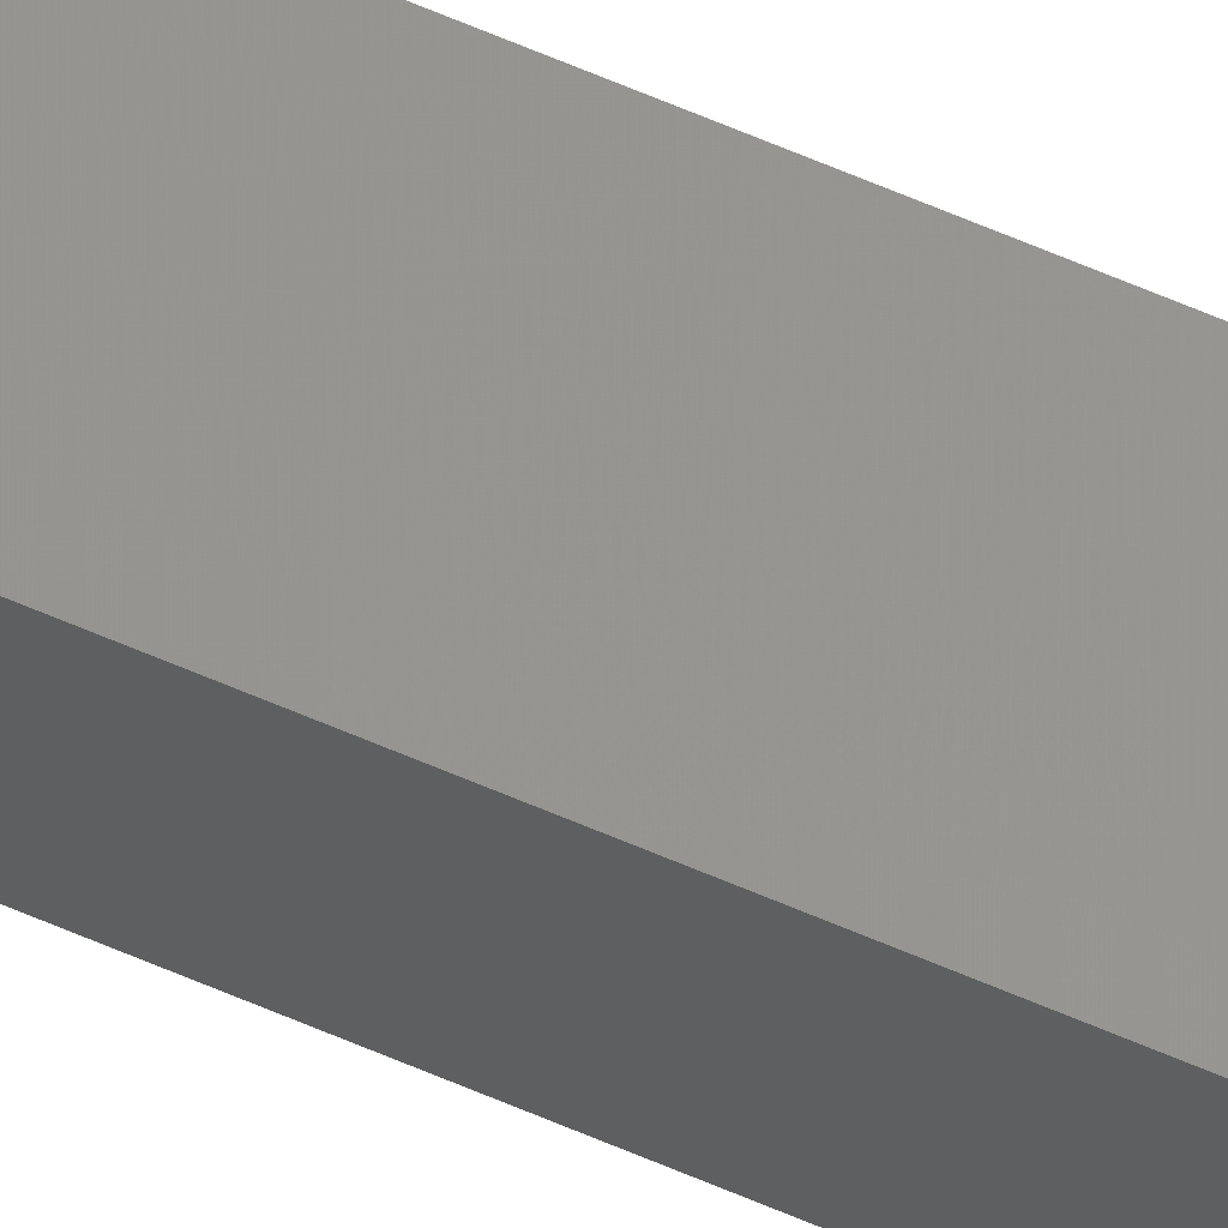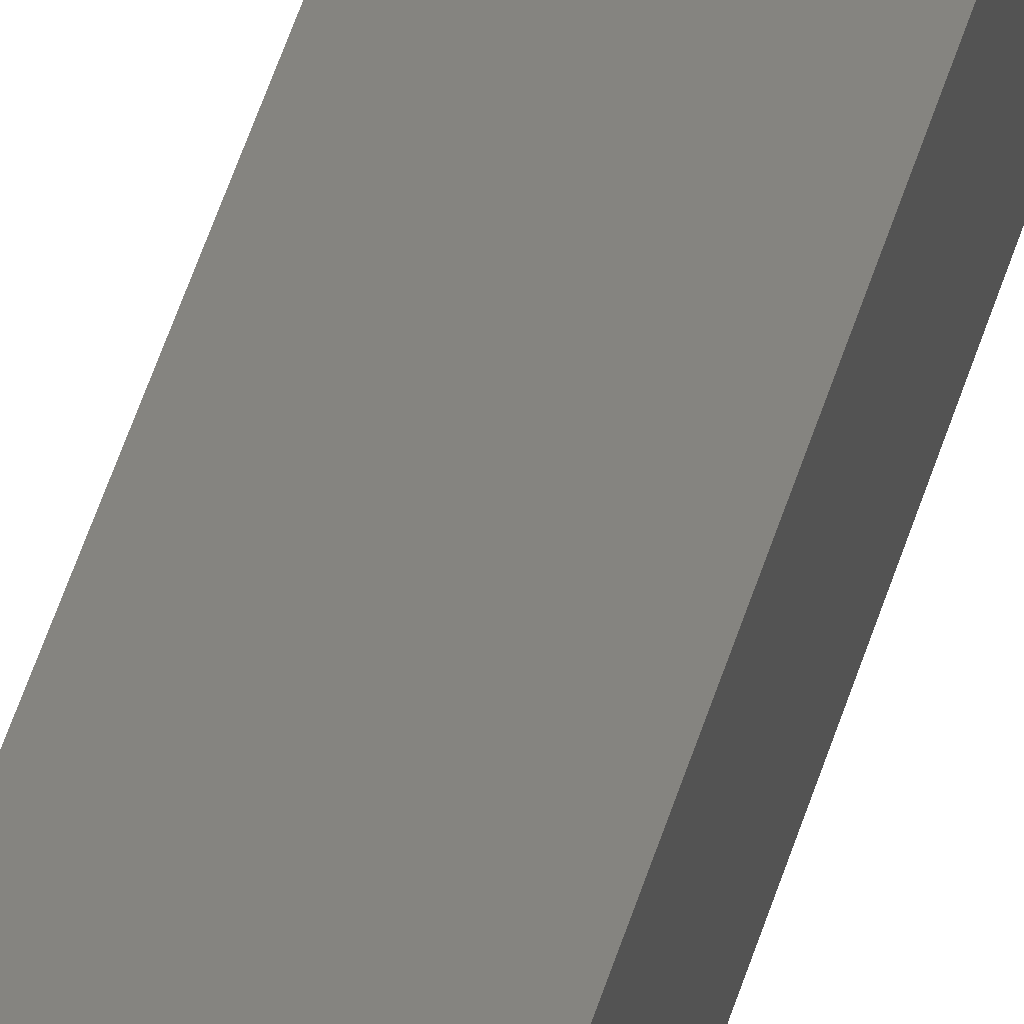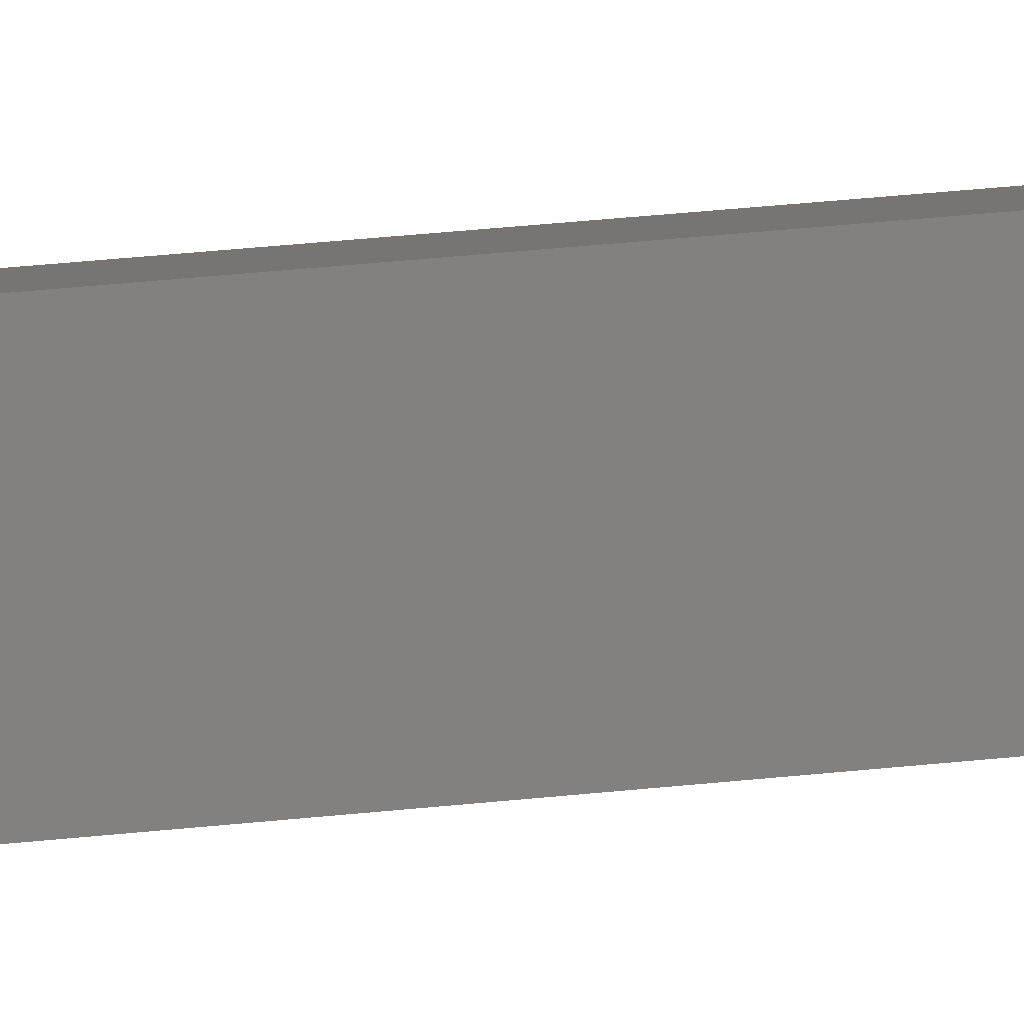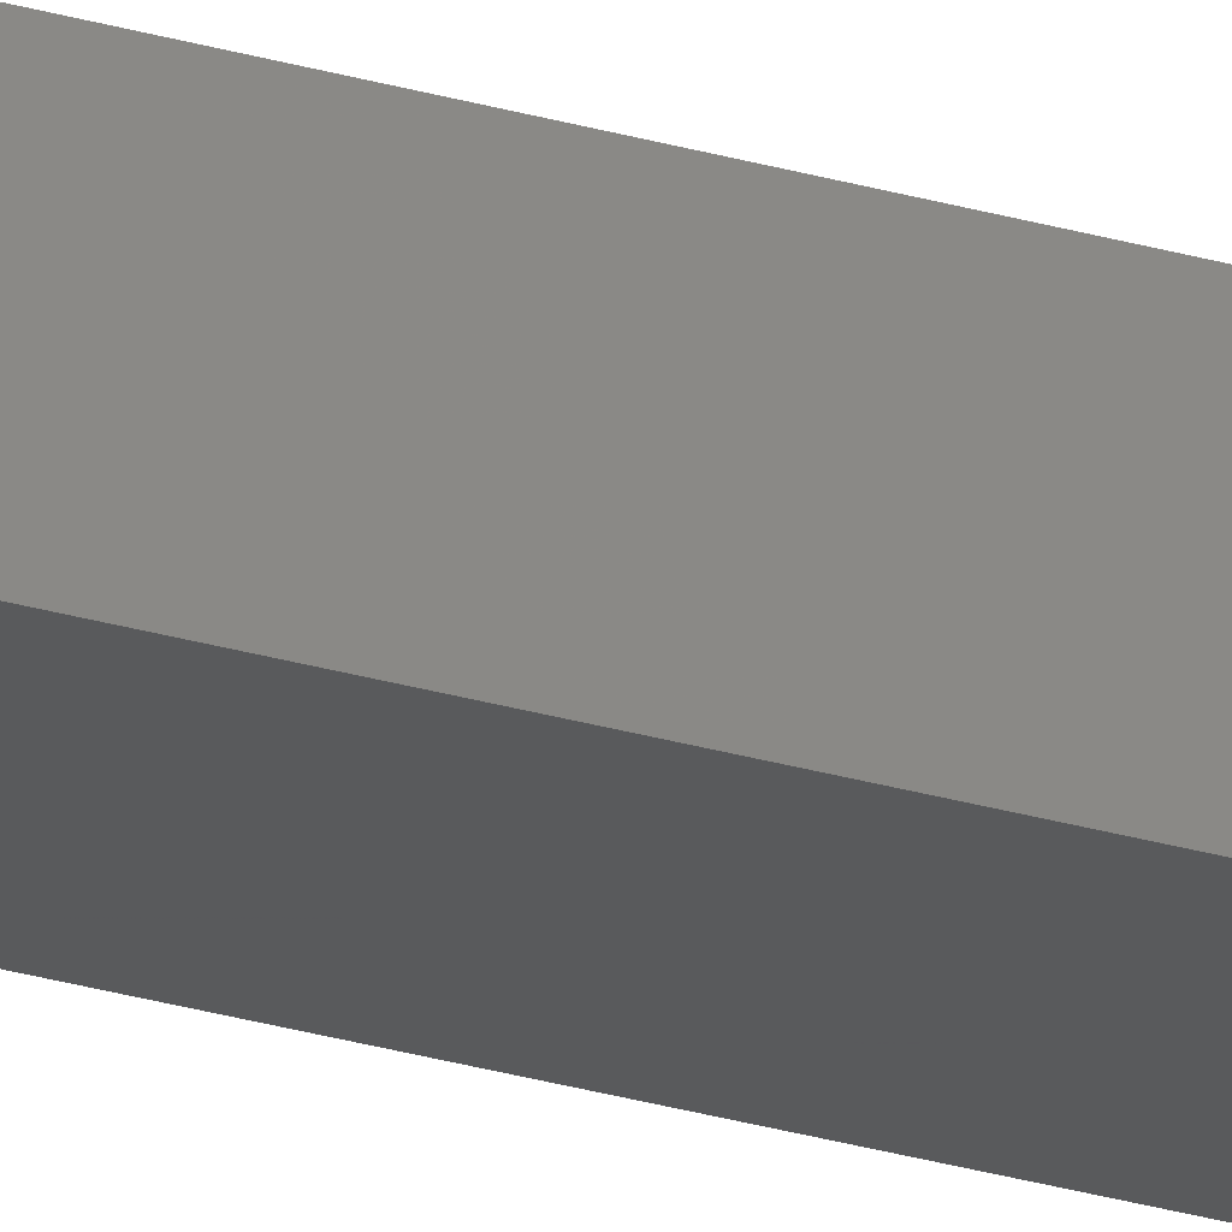
<metadata>
{"format":"stl","ext":"stl","renderer":"f3d","projection":"perspective","resolution":1024,"background":"white","views":[{"elev":55.0,"azim":-64.4,"up":"+Y"},{"elev":18.2,"azim":-173.1,"up":"+Y"},{"elev":7.0,"azim":55.6,"up":"+Y"},{"elev":-17.9,"azim":55.7,"up":"+Y"}]}
</metadata>
<code>
# stl→obj: 16 verts, 28 faces
v 9.818 -3.857 -284.6
v 9.818 -3.857 -288.2
v 9.838 -3.855 -288.2
v 9.838 -3.855 -284.6
v 9.857 -3.853 -288.2
v 9.857 -3.853 -284.6
v 9.877 -3.851 -284.6
v 9.877 -3.851 -288.2
v 9.872 -3.801 -284.6
v 9.872 -3.801 -288.2
v 9.812 -3.807 -288.2
v 9.812 -3.807 -284.6
v 9.832 -3.805 -288.2
v 9.832 -3.805 -284.6
v 9.852 -3.803 -288.2
v 9.852 -3.803 -284.6
f 1 2 3
f 4 3 5
f 4 1 3
f 6 4 5
f 7 5 8
f 7 6 5
f 9 7 8
f 9 8 10
f 11 12 13
f 13 14 15
f 12 14 13
f 14 16 15
f 15 9 10
f 16 9 15
f 1 12 11
f 1 11 2
f 16 7 9
f 14 6 16
f 16 6 7
f 12 4 14
f 14 4 6
f 12 1 4
f 8 15 10
f 5 13 15
f 5 15 8
f 3 13 5
f 2 11 13
f 2 13 3

</code>
